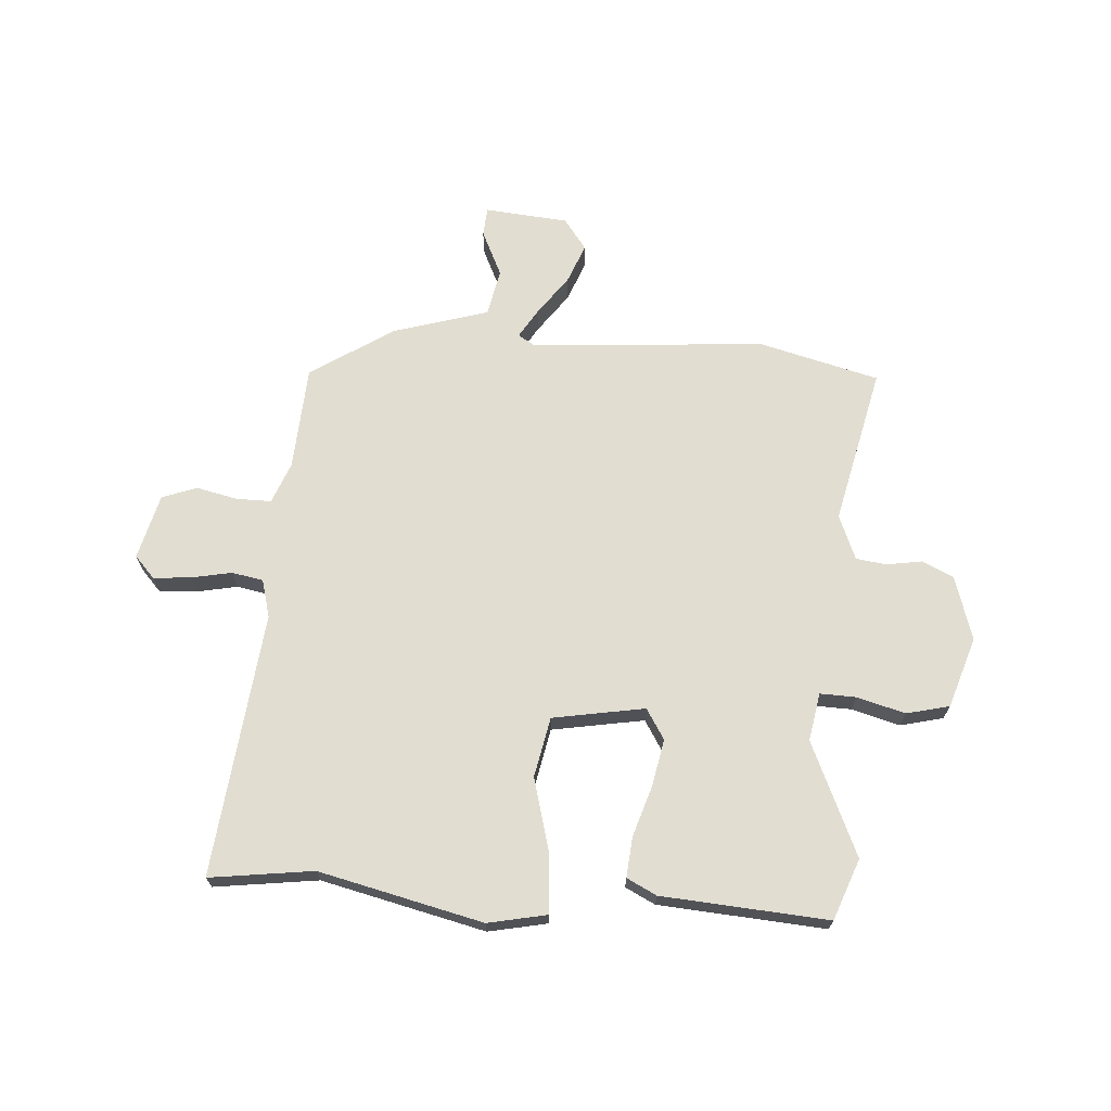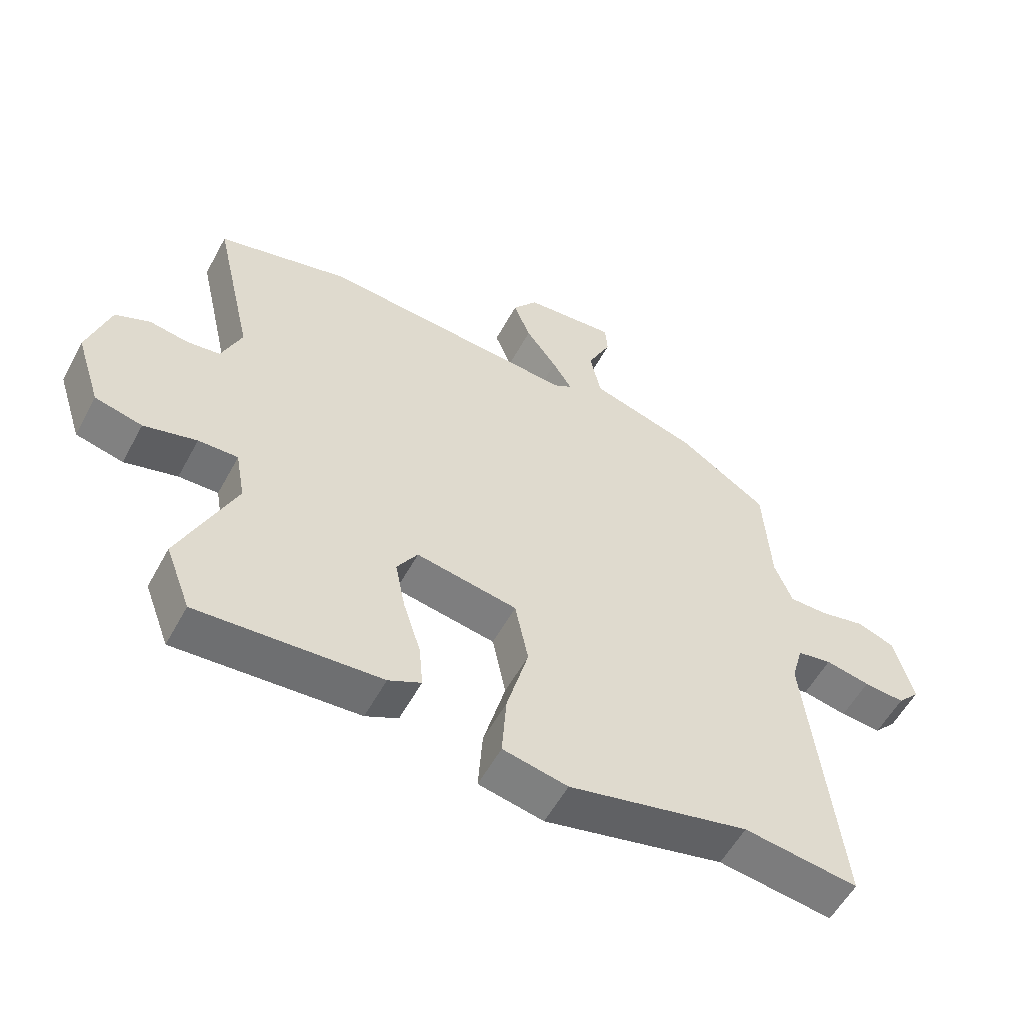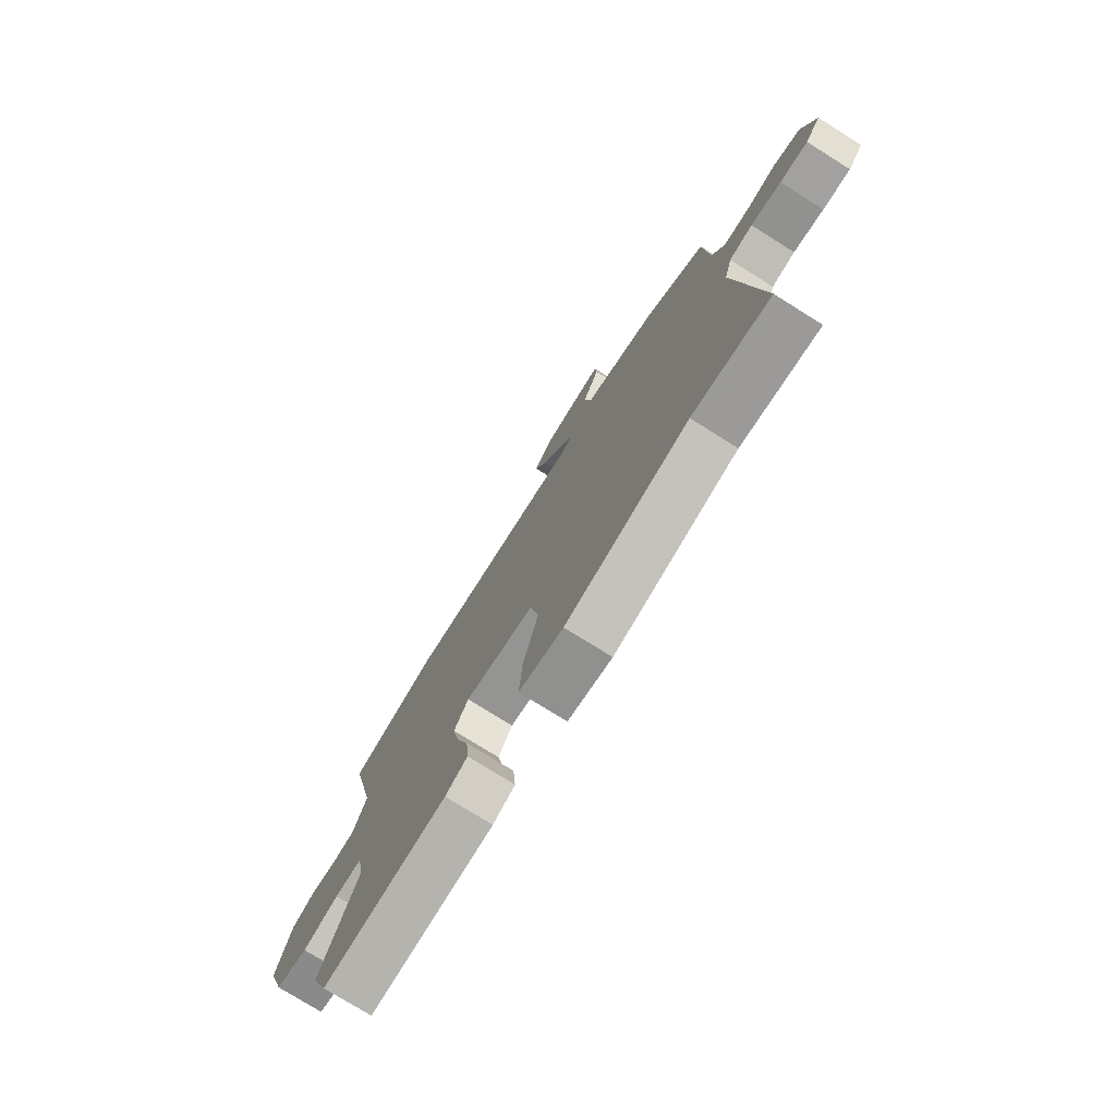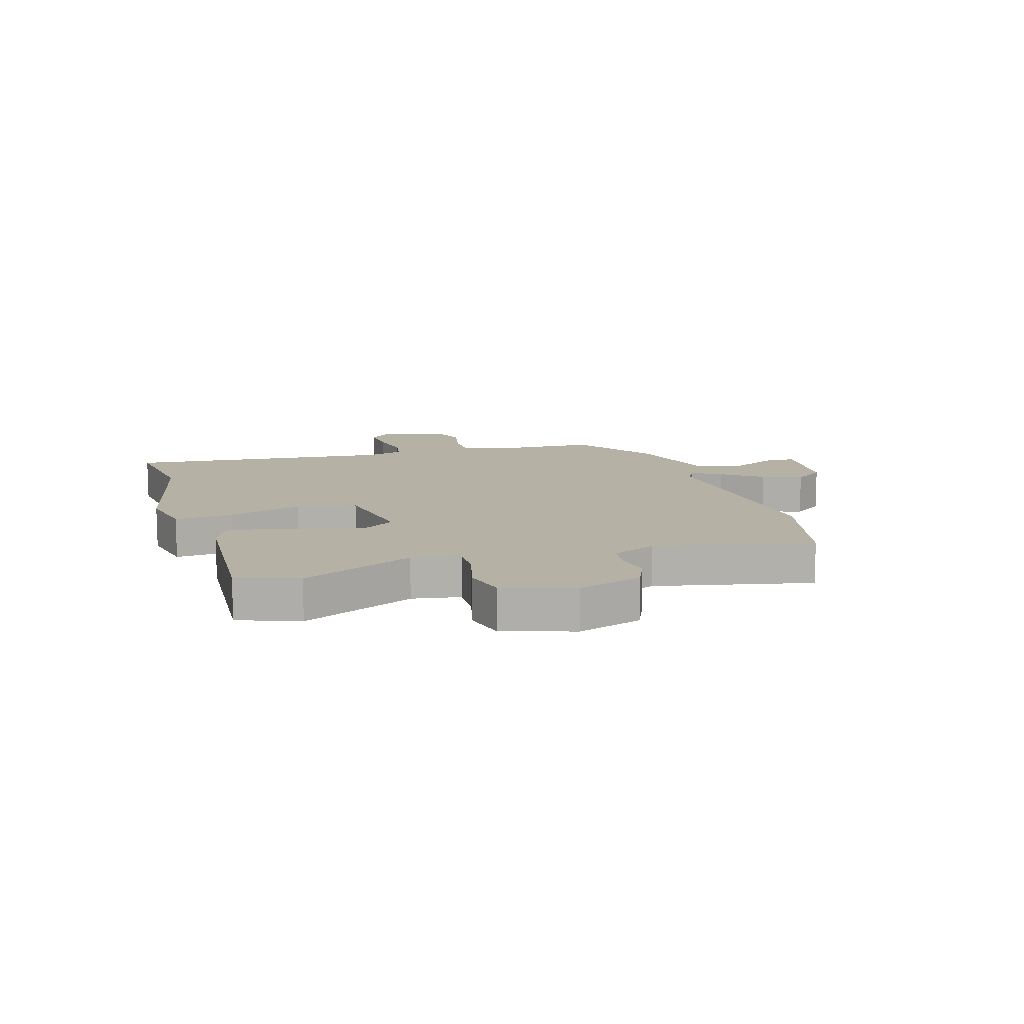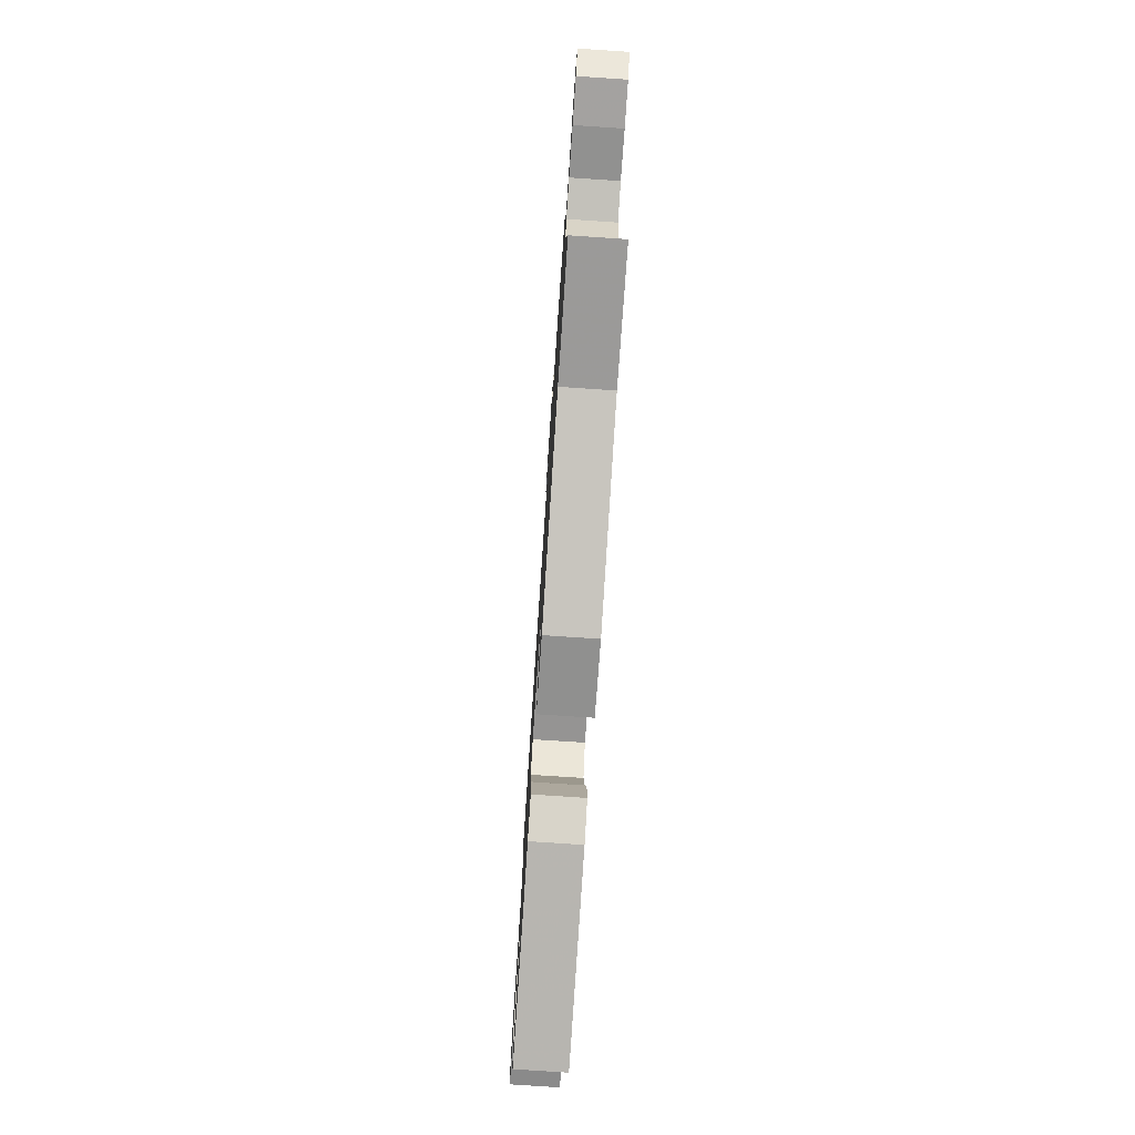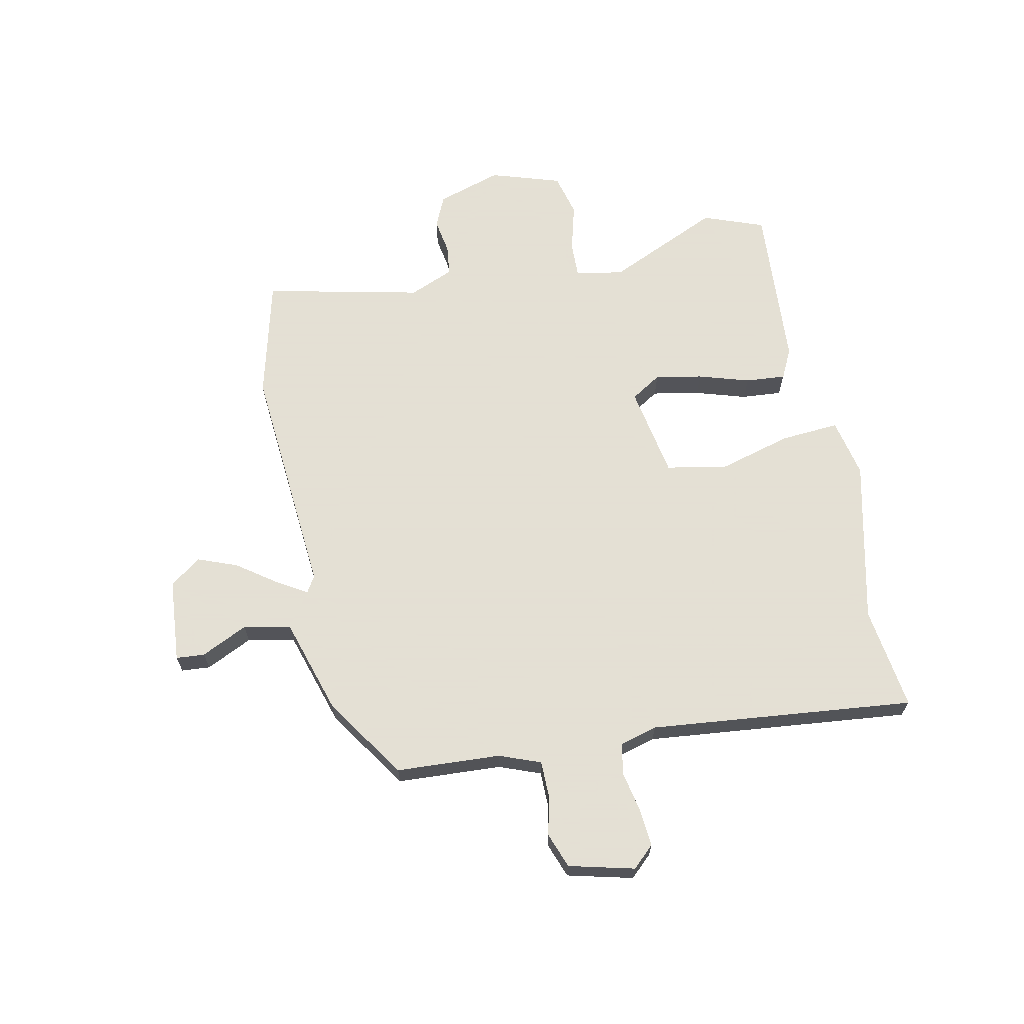
<metadata>
{"format":"obj","ext":"obj","renderer":"f3d","projection":"perspective","resolution":1024,"background":"white","views":[{"elev":68.8,"azim":-176.0,"up":"+Y"},{"elev":-56.2,"azim":-28.2,"up":"+Z"},{"elev":-76.3,"azim":58.0,"up":"+Z"},{"elev":12.0,"azim":-107.4,"up":"+Y"},{"elev":-77.1,"azim":86.2,"up":"+Z"},{"elev":66.2,"azim":78.0,"up":"+Y"}]}
</metadata>
<code>
v 0.538 0.07 -0.505
v 0.357 0.07 -0.481
v 0.071 0.07 -0.548
v -0.032 0.07 -0.527
v -0.025 0.07 -0.425
v 0.01 0.07 -0.296
v -0.011 0.07 -0.191
v -0.172 0.07 -0.163
v -0.205 0.07 -0.216
v -0.189 0.07 -0.298
v -0.161 0.07 -0.387
v -0.155 0.07 -0.457
v -0.207 0.07 -0.483
v -0.498 0.07 -0.504
v -0.538 0.07 -0.398
v -0.45 0.07 -0.2
v -0.465 0.07 -0.116
v -0.528 0.07 -0.118
v -0.612 0.07 -0.141
v -0.687 0.07 -0.123
v -0.727 0.07 0
v -0.692 0.07 0.113
v -0.637 0.07 0.138
v -0.575 0.07 0.128
v -0.522 0.07 0.135
v -0.49 0.07 0.213
v -0.552 0.07 0.487
v -0.342 0.07 0.541
v 0.069 0.07 0.51
v 0.098 0.07 0.528
v 0.067 0.07 0.579
v 0.017 0.07 0.648
v -0.01 0.07 0.717
v 0.03 0.07 0.771
v 0.176 0.07 0.784
v 0.18 0.07 0.734
v 0.142 0.07 0.653
v 0.159 0.07 0.571
v 0.328 0.07 0.52
v 0.47 0.07 0.426
v 0.481 0.07 0.244
v 0.509 0.07 0.172
v 0.57 0.07 0.172
v 0.642 0.07 0.188
v 0.703 0.07 0.166
v 0.732 0.07 0.052
v 0.697 0.07 0.014
v 0.632 0.07 0.019
v 0.561 0.07 0.033
v 0.506 0.07 0.023
v 0.488 0.07 -0.043
v 0.538 0 -0.505
v 0.357 0 -0.481
v 0.071 0 -0.548
v -0.032 0 -0.527
v -0.025 0 -0.425
v 0.01 0 -0.296
v -0.011 0 -0.191
v -0.172 0 -0.163
v -0.205 0 -0.216
v -0.189 0 -0.298
v -0.161 0 -0.387
v -0.155 0 -0.457
v -0.207 0 -0.483
v -0.498 0 -0.504
v -0.538 0 -0.398
v -0.45 0 -0.2
v -0.465 0 -0.116
v -0.528 0 -0.118
v -0.612 0 -0.141
v -0.687 0 -0.123
v -0.727 0 0
v -0.692 0 0.113
v -0.637 0 0.138
v -0.575 0 0.128
v -0.522 0 0.135
v -0.49 0 0.213
v -0.552 0 0.487
v -0.342 0 0.541
v 0.069 0 0.51
v 0.098 0 0.528
v 0.067 0 0.579
v 0.017 0 0.648
v -0.01 0 0.717
v 0.03 0 0.771
v 0.176 0 0.784
v 0.18 0 0.734
v 0.142 0 0.653
v 0.159 0 0.571
v 0.328 0 0.52
v 0.47 0 0.426
v 0.481 0 0.244
v 0.509 0 0.172
v 0.57 0 0.172
v 0.642 0 0.188
v 0.703 0 0.166
v 0.732 0 0.052
v 0.697 0 0.014
v 0.632 0 0.019
v 0.561 0 0.033
v 0.506 0 0.023
v 0.488 0 -0.043
f 46 47 48 49
f 44 45 46 49
f 43 44 49 50
f 42 43 50
f 41 42 50 51
f 38 39 40 41
f 34 35 36 37
f 34 37 38
f 31 32 33 34
f 30 31 34 38
f 26 27 28 29
f 25 26 29
f 25 29 30
f 21 22 23 24
f 21 24 25
f 18 19 20 21
f 17 18 21 25
f 13 14 15 16
f 13 16 17
f 10 11 12 13
f 9 10 13 17
f 8 9 17 25
f 3 4 5 6
f 2 3 6 7
f 51 1 2 7
f 30 38 41 51
f 25 30 51
f 7 8 25 51
f 100 99 98 97
f 100 97 96 95
f 101 100 95 94
f 101 94 93
f 102 101 93 92
f 92 91 90 89
f 88 87 86 85
f 89 88 85
f 85 84 83 82
f 89 85 82 81
f 80 79 78 77
f 80 77 76
f 81 80 76
f 75 74 73 72
f 76 75 72
f 72 71 70 69
f 76 72 69 68
f 67 66 65 64
f 68 67 64
f 64 63 62 61
f 68 64 61 60
f 76 68 60 59
f 57 56 55 54
f 58 57 54 53
f 58 53 52 102
f 102 92 89 81
f 102 81 76
f 102 76 59 58
f 1 52 53 2
f 2 53 54 3
f 3 54 55 4
f 4 55 56 5
f 5 56 57 6
f 6 57 58 7
f 7 58 59 8
f 8 59 60 9
f 9 60 61 10
f 10 61 62 11
f 11 62 63 12
f 12 63 64 13
f 13 64 65 14
f 14 65 66 15
f 15 66 67 16
f 16 67 68 17
f 17 68 69 18
f 18 69 70 19
f 19 70 71 20
f 20 71 72 21
f 21 72 73 22
f 22 73 74 23
f 23 74 75 24
f 24 75 76 25
f 25 76 77 26
f 26 77 78 27
f 27 78 79 28
f 28 79 80 29
f 29 80 81 30
f 30 81 82 31
f 31 82 83 32
f 32 83 84 33
f 33 84 85 34
f 34 85 86 35
f 35 86 87 36
f 36 87 88 37
f 37 88 89 38
f 38 89 90 39
f 39 90 91 40
f 40 91 92 41
f 41 92 93 42
f 42 93 94 43
f 43 94 95 44
f 44 95 96 45
f 45 96 97 46
f 46 97 98 47
f 47 98 99 48
f 48 99 100 49
f 49 100 101 50
f 50 101 102 51
f 51 102 52 1

</code>
